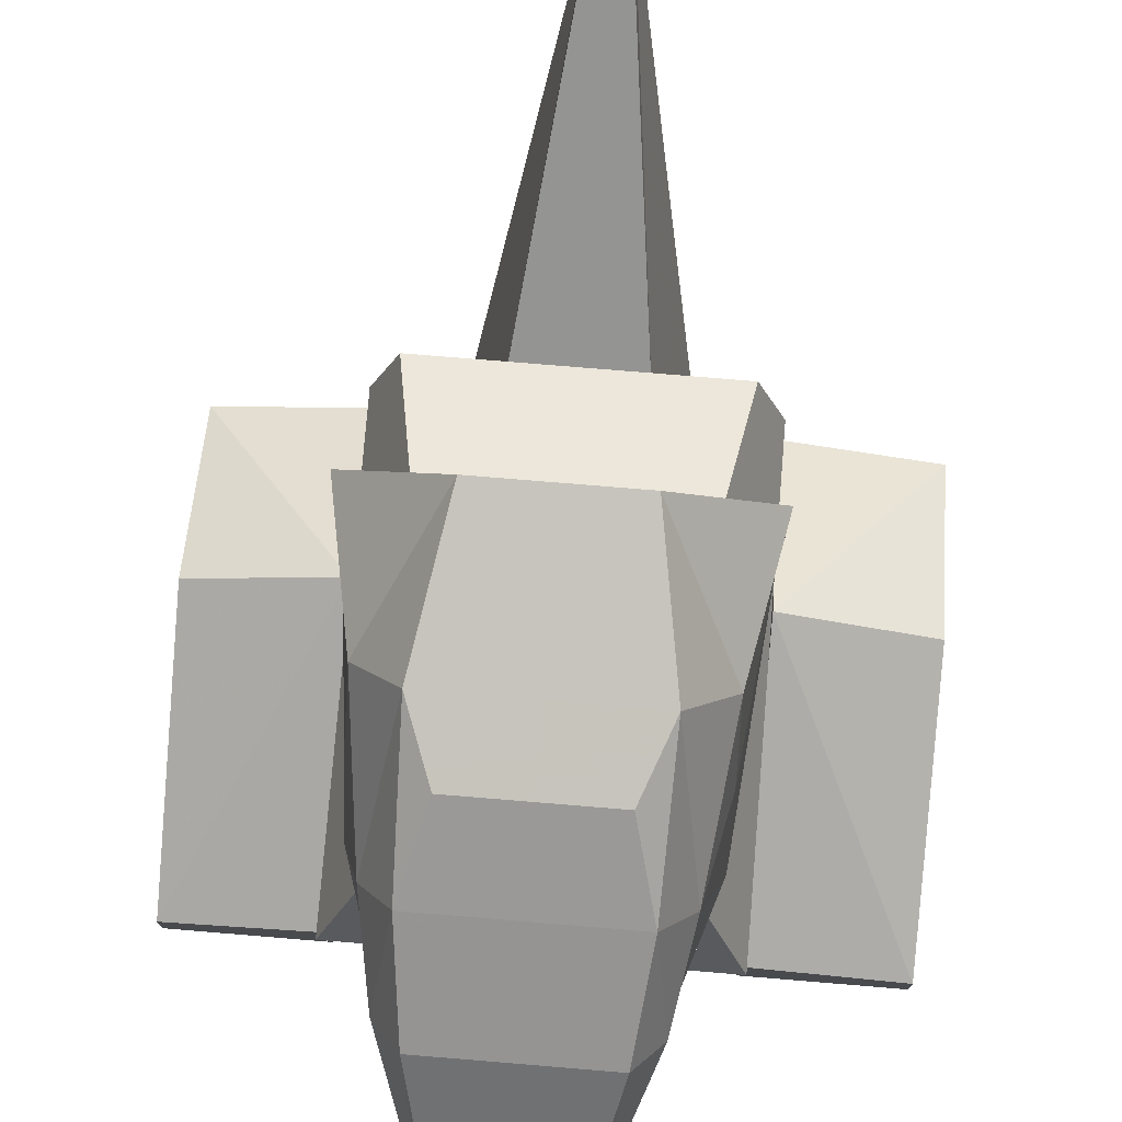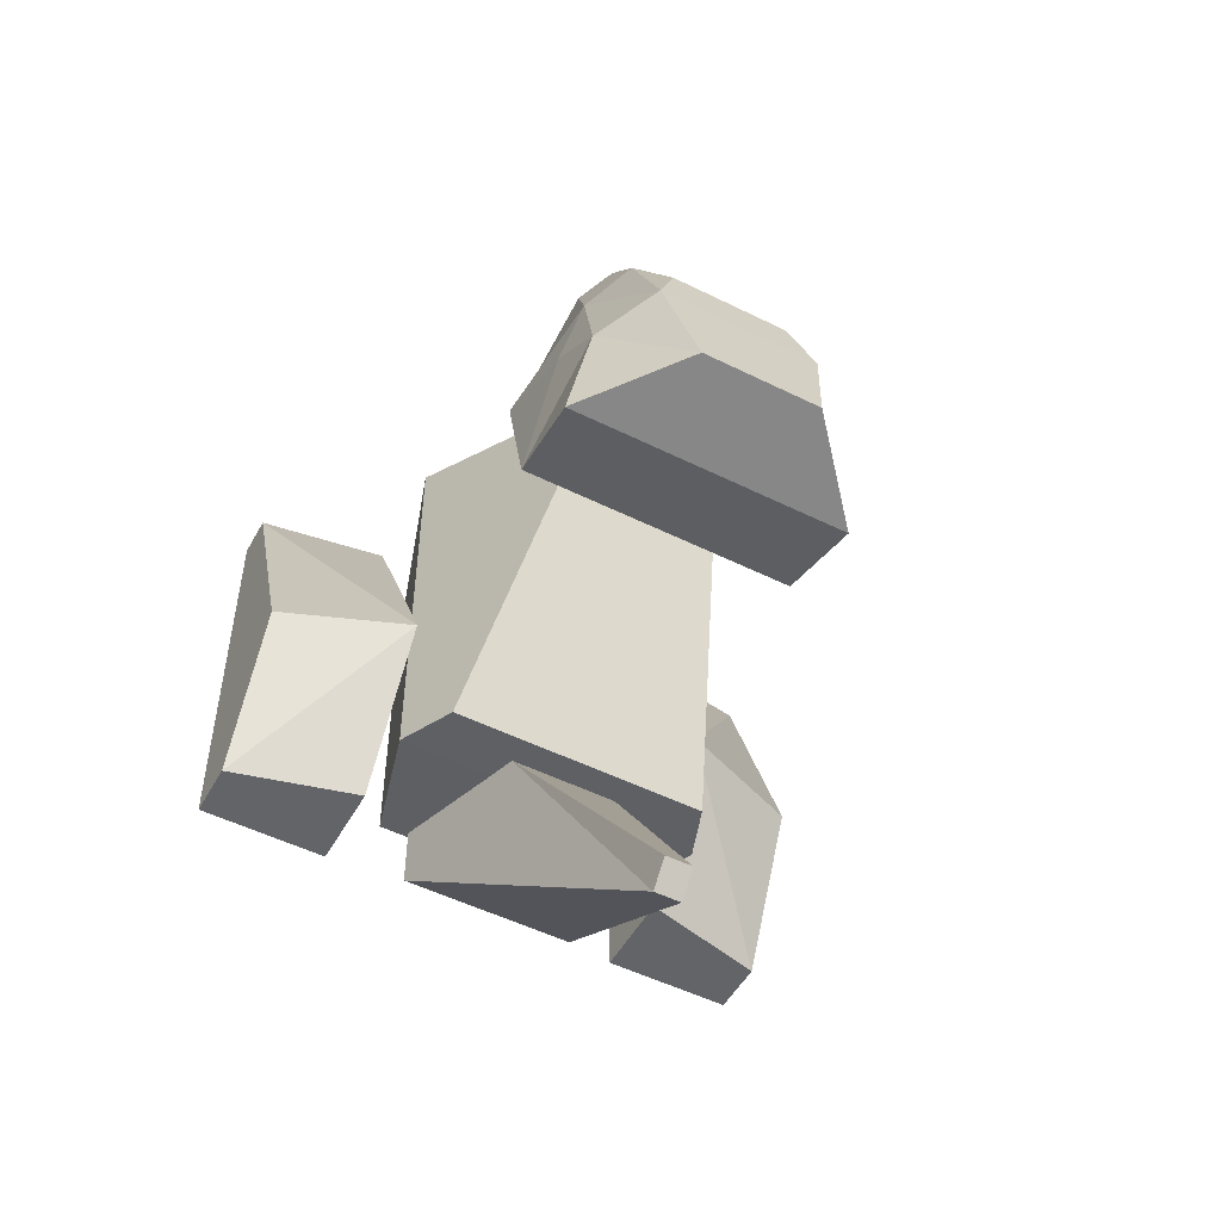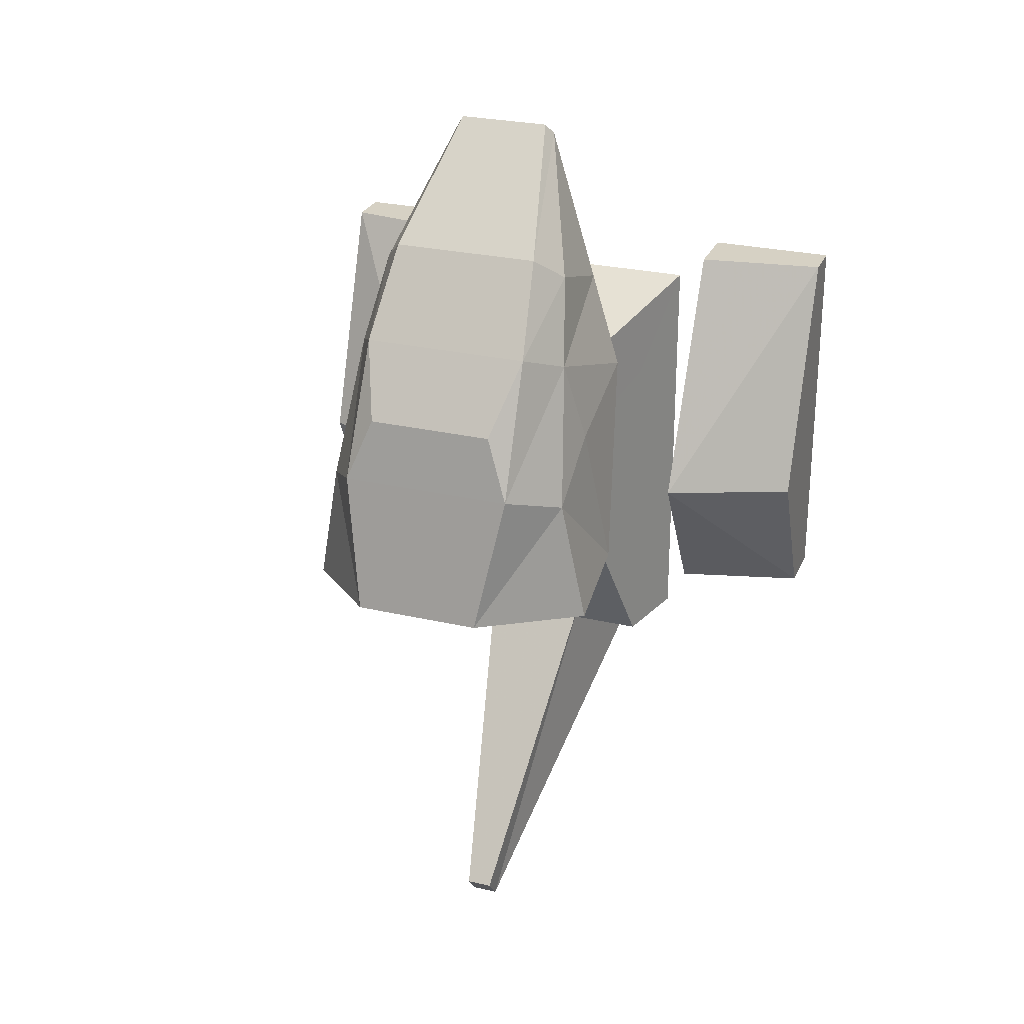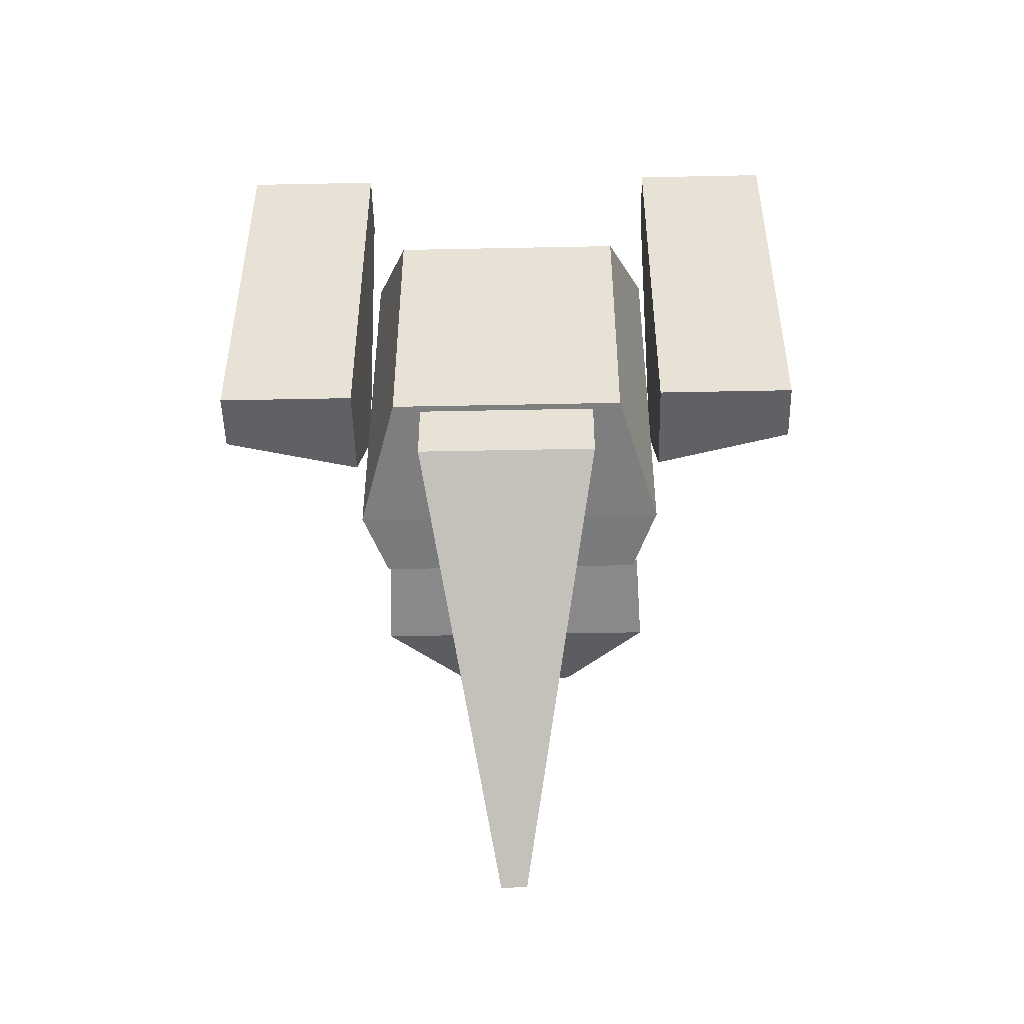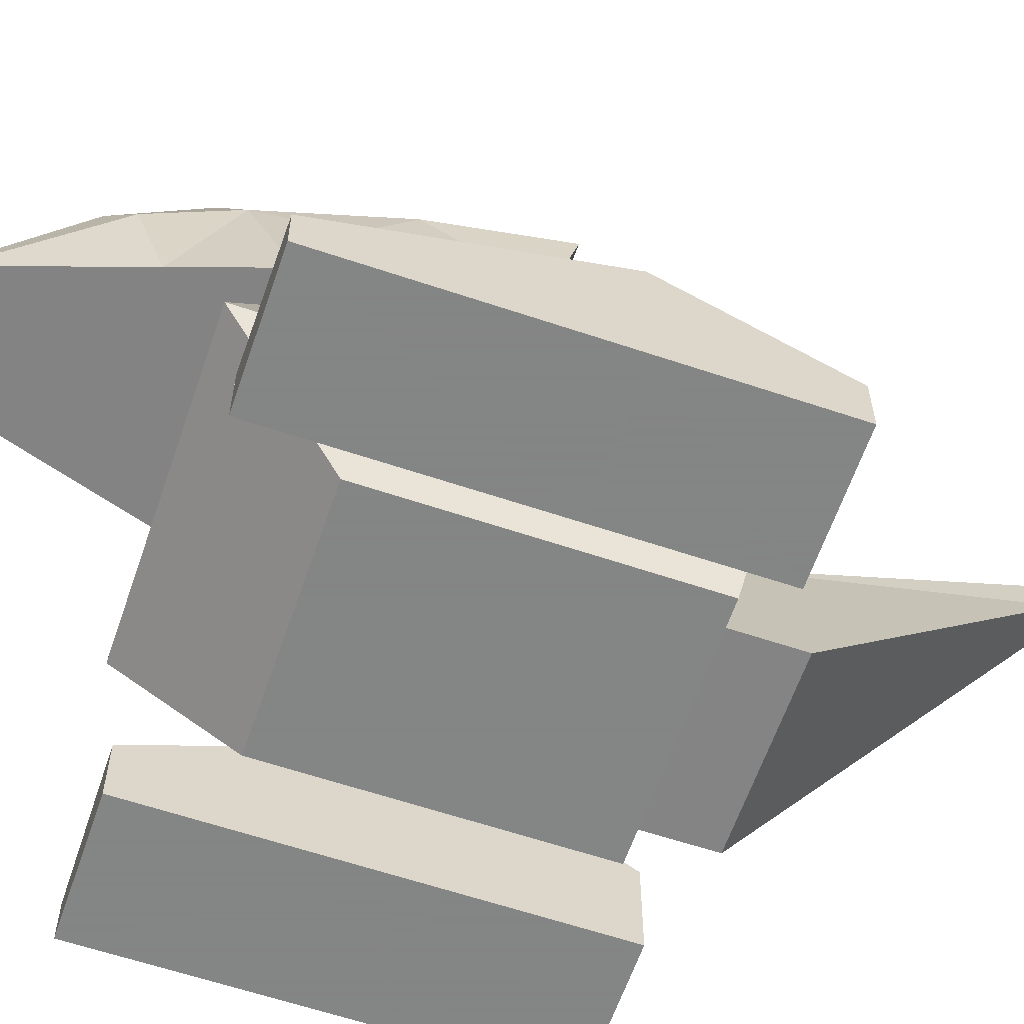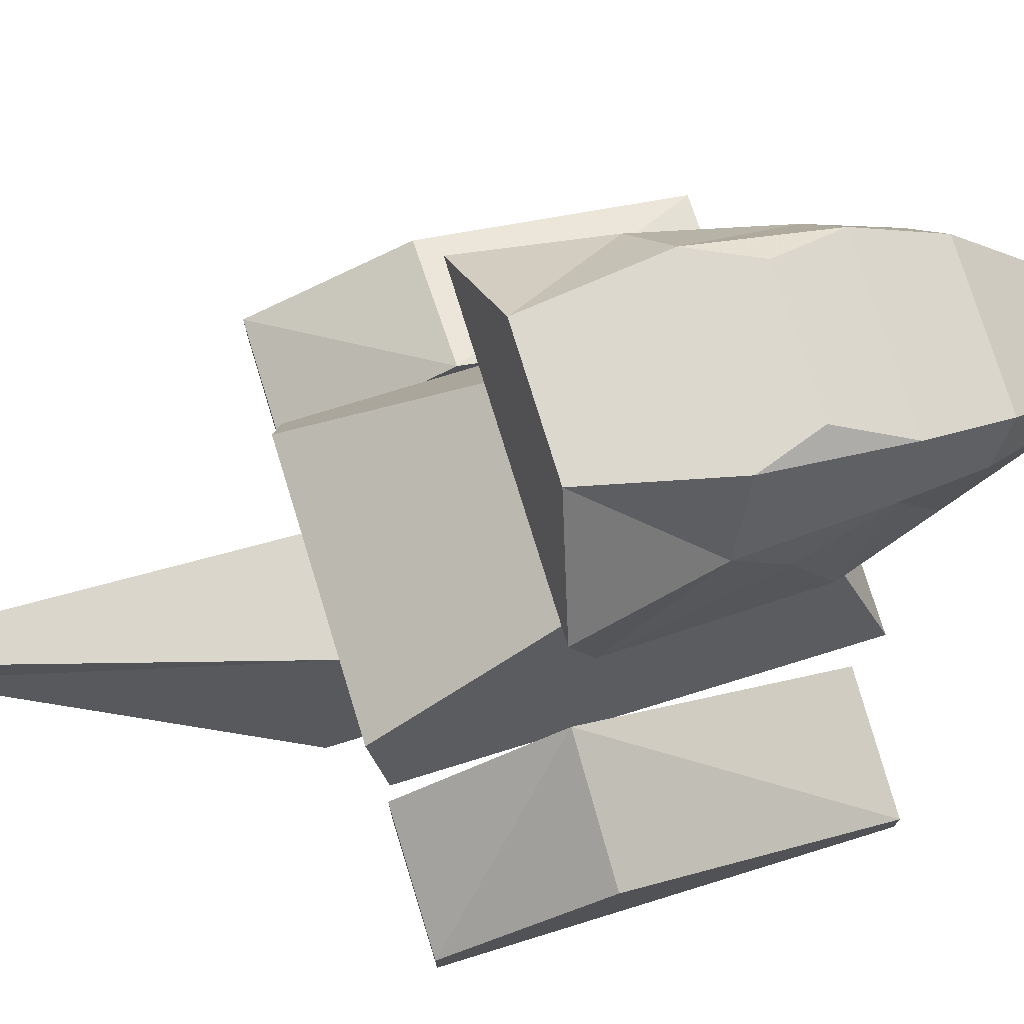
<metadata>
{"format":"obj","ext":"obj","renderer":"f3d","projection":"perspective","resolution":1024,"background":"white","views":[{"elev":77.2,"azim":4.7,"up":"+Y"},{"elev":-51.1,"azim":151.6,"up":"+Z"},{"elev":26.9,"azim":-160.1,"up":"+Z"},{"elev":-48.9,"azim":1.3,"up":"+Z"},{"elev":-61.6,"azim":71.1,"up":"+Y"},{"elev":75.9,"azim":-107.1,"up":"+Y"}]}
</metadata>
<code>
o model
v 0 3.325 -0.7245
v 1.039 3.325 -0.7245
v 0 4 -0.5771
v 1.008 2.659 -0.5568
v 0.9008 2.185 0.7974
v 0 2.659 -0.5568
v -1.039 3.325 -0.7245
v 0 2.185 0.7974
v 0.806 0.2418 -1.549
v 1.075 1.15 -1.718
v 0 0.2418 0.4282
v 0.806 0.2418 0.4282
v 0.5667 2.444 0.05708
v 0.9052 1.584 0.4867
v 0 1.15 -1.718
v 0 1.584 -1.788
v 0.9052 1.584 -1.788
v 0 2.444 0.05708
v 0 2.185 0.7975
v -0.5667 2.444 0.05708
v -0.806 0.2418 -1.549
v 0 0.2418 -1.549
v -0.806 0.2418 0.4282
v -0.9052 1.584 0.4867
v -0.6695 2.185 0.7975
v -0.9052 1.584 -1.788
v -1.075 1.15 -1.718
v 0.5972 3.792 0.3308
v 0.5771 3.376 1.232
v 0.6702 2.761 1.643
v 0.7656 3.035 1.082
v 0 2.965 1.813
v 0.8742 3.373 0.1511
v 0.4364 4 -0.5771
v -0.4349 3.691 0.7567
v 0 3.691 0.7567
v 0 3.792 0.3308
v 0 3.376 1.232
v -0.5771 3.376 1.232
v -0.5085 2.965 1.813
v -0.6927 2.161 1.45
v -0.9008 2.185 0.7974
v -0.8872 2.899 0.504
v -1.008 2.659 -0.5568
v -0.8742 3.373 0.1511
v -0.4364 4 -0.5771
v 0.5085 2.965 1.813
v 0.3655 2.124 2.477
v 0.3148 2.17 2.545
v 0 2.124 2.477
v 0 2.161 1.45
v 0.6927 2.161 1.45
v -0.3148 2.17 2.545
v -0.6702 2.761 1.643
v 0 2.17 2.545
v -0.3655 2.124 2.477
v 0 1.15 1.146
v 1.075 1.15 1.146
v 0.6695 2.185 0.7975
v -1.075 1.15 1.146
v 0.8872 2.899 0.504
v 0.4349 3.691 0.7567
v -0.7656 3.035 1.082
v -0.5972 3.792 0.3308
v 0.3755 1.364 -1.754
v 0 0.2835 -1.555
v 0.6138 0.2835 -1.555
v 0 2.661 -3.923
v 0.09035 2.661 -3.923
v -0.6138 0.2844 -2.002
v -0.09035 2.661 -3.923
v -0.3755 1.364 -1.754
v -0.6138 0.2835 -1.555
v 0 2.799 -3.764
v 1.982 0 -0.6813
v 1.982 -0 1.029
v 1.075 0 -0.6813
v 1.075 -0 1.029
v 1.982 0.295 1.029
v 1.075 0 -1.75
v -1.075 0 -1.75
v -1.075 -0 1.029
v -1.982 -0 1.029
v -1.982 0.3921 -1.75
v 1.075 1.267 -0.6813
v 1.075 0.4327 1.029
v 1.075 0.6284 -1.75
v 1.982 0 -1.75
v -1.075 0.4327 1.029
v -1.075 0.6284 -1.75
v -1.075 0 -0.6813
v -1.982 0.9137 -0.6813
v -1.982 0 -0.6813
v -1.982 0 -1.75
v 1.982 0.9137 -0.6813
v 1.982 0.3921 -1.75
v -1.075 1.267 -0.6813
v -1.982 0.295 1.029
v 0.0909 2.799 -3.764
v 0 1.364 -1.754
v 0.6138 0.2844 -2.002
v -0.0909 2.799 -3.764
v 0 0.2844 -2.002
f 6 1 4
f 4 1 2
f 2 1 34
f 34 1 3
f 4 5 6
f 6 5 8
f 5 52 8
f 8 52 51
f 1 46 3
f 7 46 1
f 7 1 44
f 44 1 6
f 41 8 51
f 42 8 41
f 44 6 42
f 42 6 8
f 22 15 9
f 9 15 10
f 9 11 22
f 12 11 9
f 9 10 12
f 12 10 58
f 58 10 14
f 14 10 17
f 13 14 17
f 59 14 13
f 10 15 17
f 17 15 16
f 17 16 13
f 13 16 18
f 19 13 18
f 59 13 19
f 18 20 19
f 16 20 18
f 19 20 25
f 21 15 22
f 11 21 22
f 27 15 21
f 23 21 11
f 23 27 21
f 60 27 23
f 60 24 27
f 27 24 26
f 24 20 26
f 25 20 24
f 26 20 16
f 27 26 15
f 15 26 16
f 62 38 29
f 36 38 62
f 62 37 36
f 28 37 62
f 34 37 28
f 3 37 34
f 29 38 47
f 30 29 47
f 31 29 30
f 52 31 30
f 5 31 52
f 47 38 32
f 5 61 31
f 5 4 61
f 61 4 33
f 33 4 2
f 34 33 2
f 28 33 34
f 39 38 35
f 35 38 36
f 37 35 36
f 64 35 37
f 64 37 46
f 46 37 3
f 39 40 38
f 39 54 40
f 63 54 39
f 54 63 41
f 41 63 42
f 38 40 32
f 42 63 43
f 42 43 44
f 43 45 44
f 44 45 7
f 45 46 7
f 64 46 45
f 48 47 49
f 30 47 48
f 52 30 48
f 47 32 49
f 49 32 55
f 55 50 49
f 49 50 48
f 50 51 48
f 48 51 52
f 40 56 53
f 54 56 40
f 41 56 54
f 40 53 32
f 32 53 55
f 53 50 55
f 56 50 53
f 56 51 50
f 41 51 56
f 59 57 58
f 58 14 59
f 58 57 12
f 12 57 11
f 19 57 59
f 60 57 25
f 60 25 24
f 60 23 57
f 57 23 11
f 25 57 19
f 69 65 101
f 99 65 69
f 101 65 67
f 67 66 101
f 101 66 103
f 65 66 67
f 100 66 65
f 68 74 69
f 69 74 99
f 72 71 70
f 102 71 72
f 70 73 72
f 73 70 66
f 66 70 103
f 73 66 72
f 72 66 100
f 102 74 71
f 71 74 68
f 77 80 75
f 75 76 77
f 77 76 78
f 76 79 78
f 78 79 86
f 75 80 88
f 88 80 96
f 96 80 87
f 91 93 81
f 93 91 83
f 83 91 82
f 83 82 98
f 98 82 89
f 81 93 94
f 94 84 81
f 81 84 90
f 85 77 86
f 86 77 78
f 87 77 85
f 80 77 87
f 75 96 95
f 88 96 75
f 79 75 95
f 76 75 79
f 97 89 91
f 91 89 82
f 97 91 90
f 90 91 81
f 92 84 93
f 93 84 94
f 92 93 98
f 98 93 83
f 85 79 95
f 85 86 79
f 95 96 85
f 85 96 87
f 97 92 98
f 97 98 89
f 92 97 84
f 97 90 84
f 74 100 99
f 99 100 65
f 101 103 69
f 69 103 68
f 72 100 102
f 102 100 74
f 70 71 103
f 103 71 68
f 33 28 31
f 31 28 29
f 61 33 31
f 28 62 29
f 45 63 64
f 64 63 39
f 43 63 45
f 64 39 35

</code>
